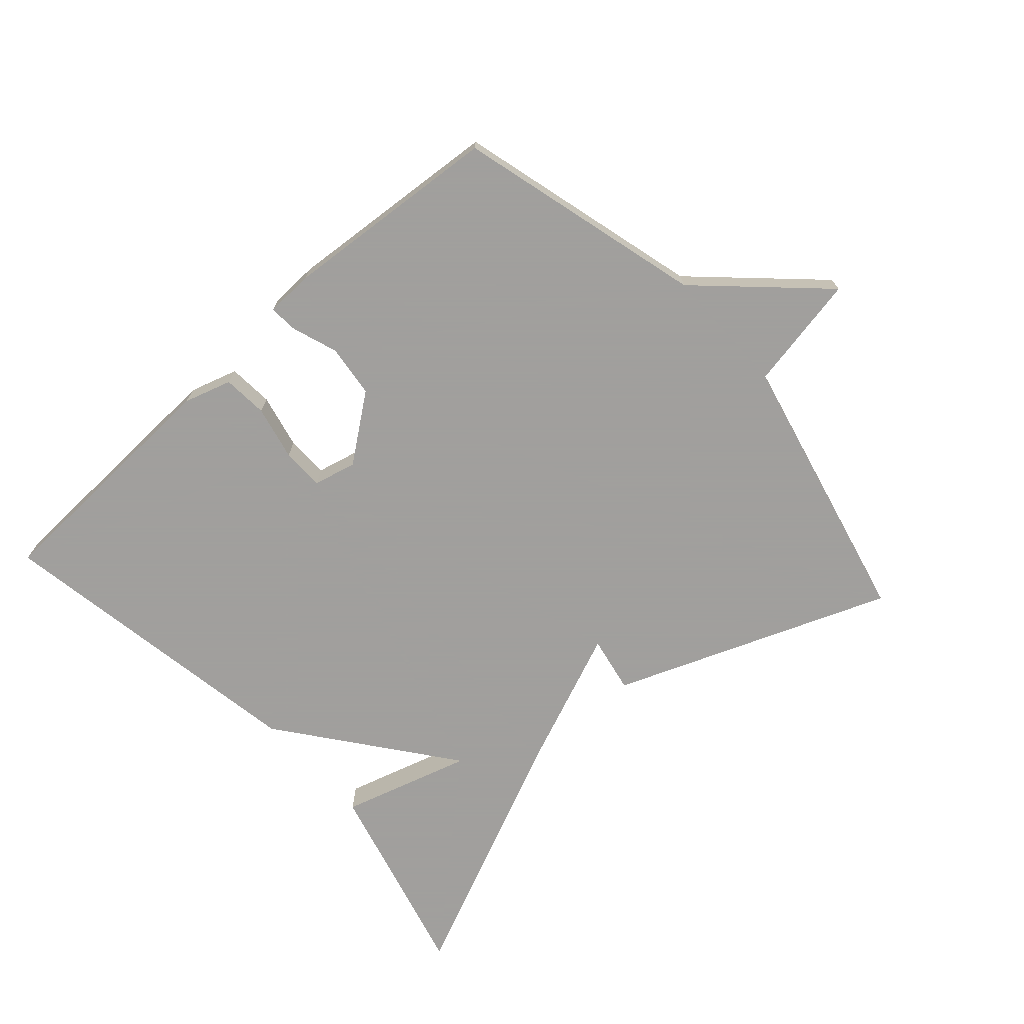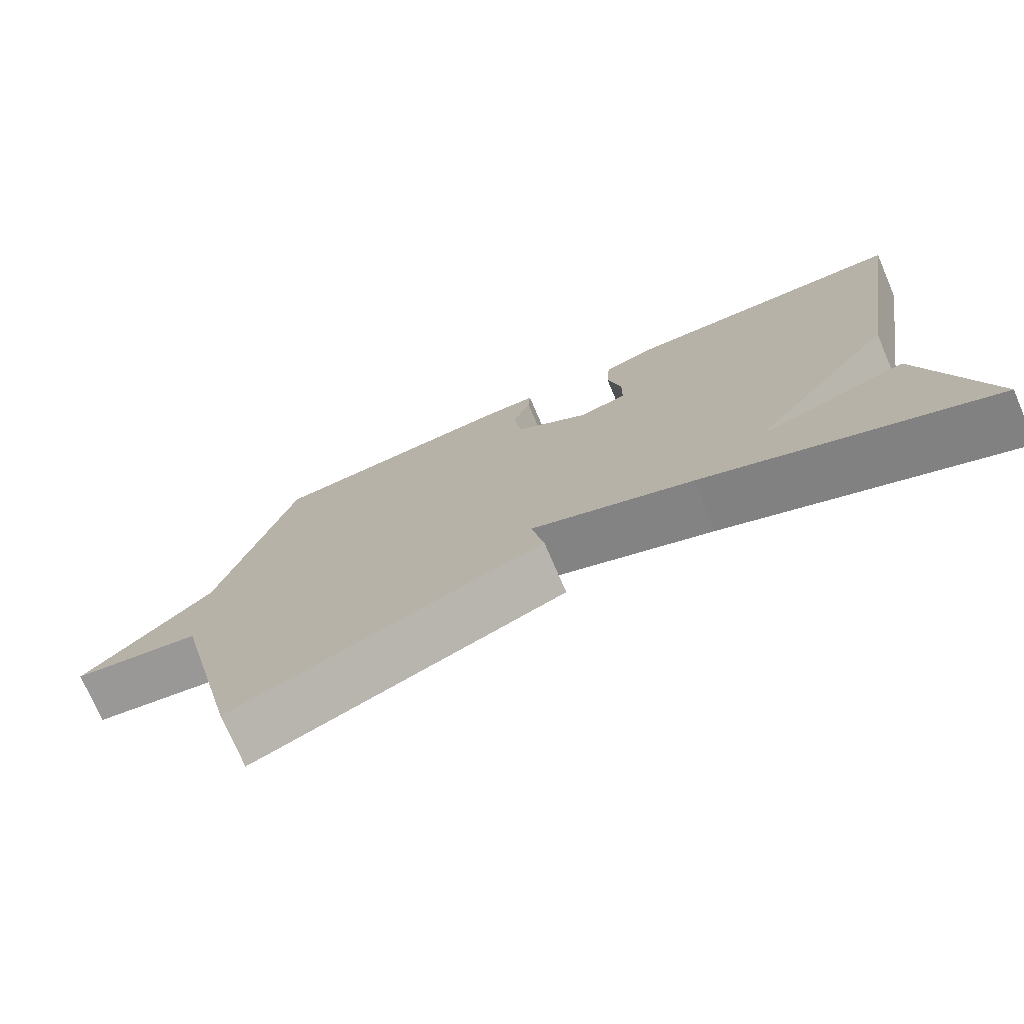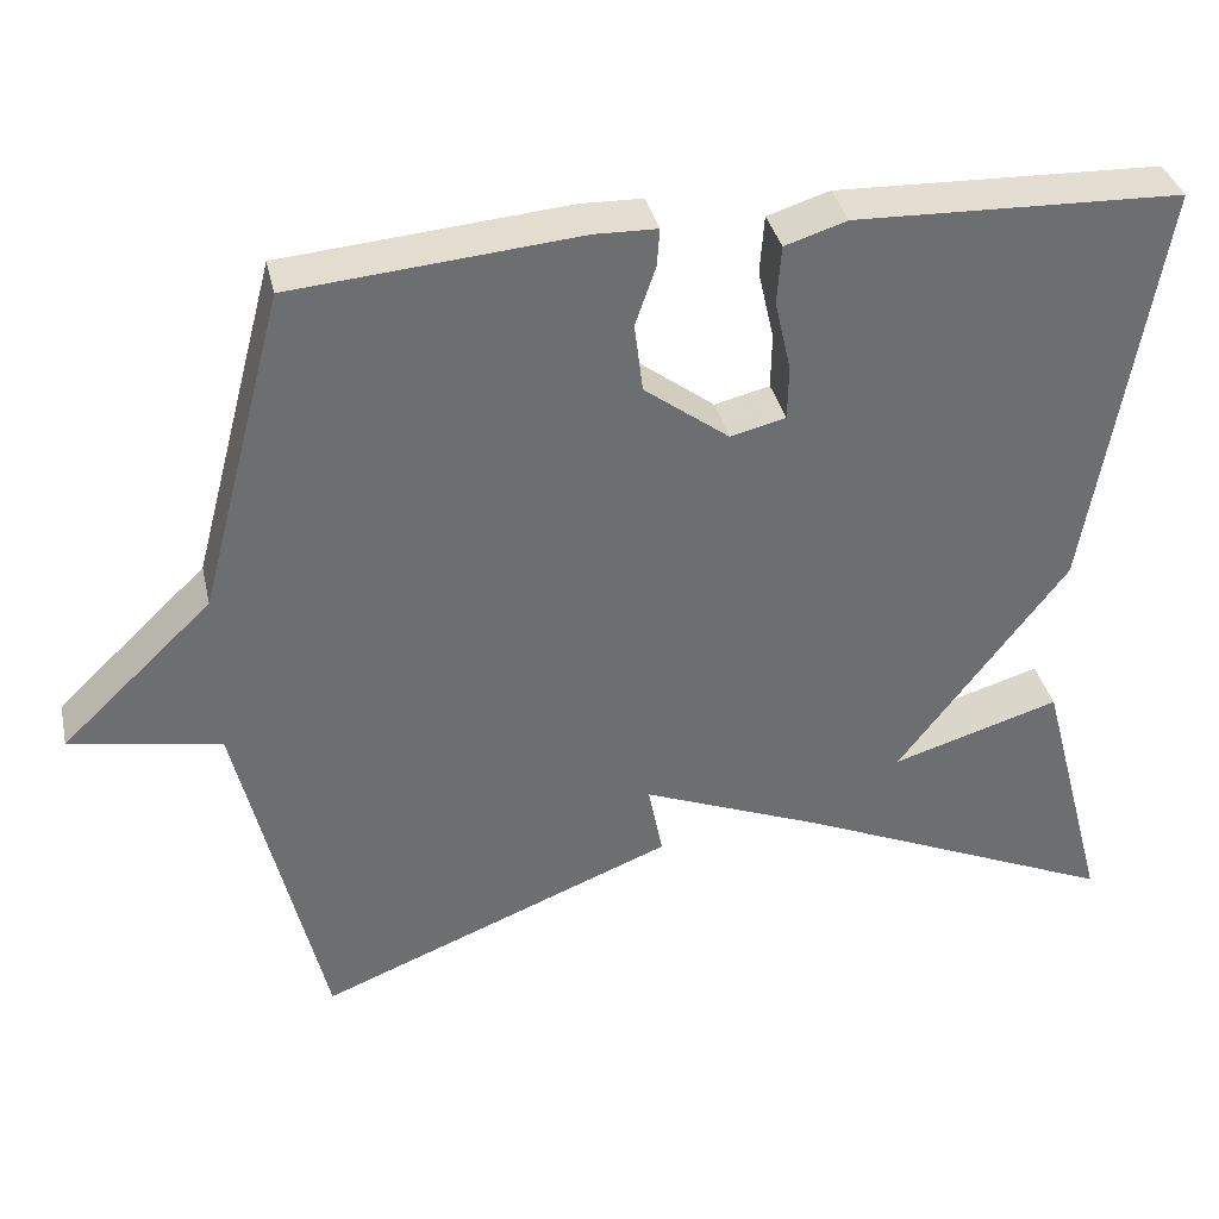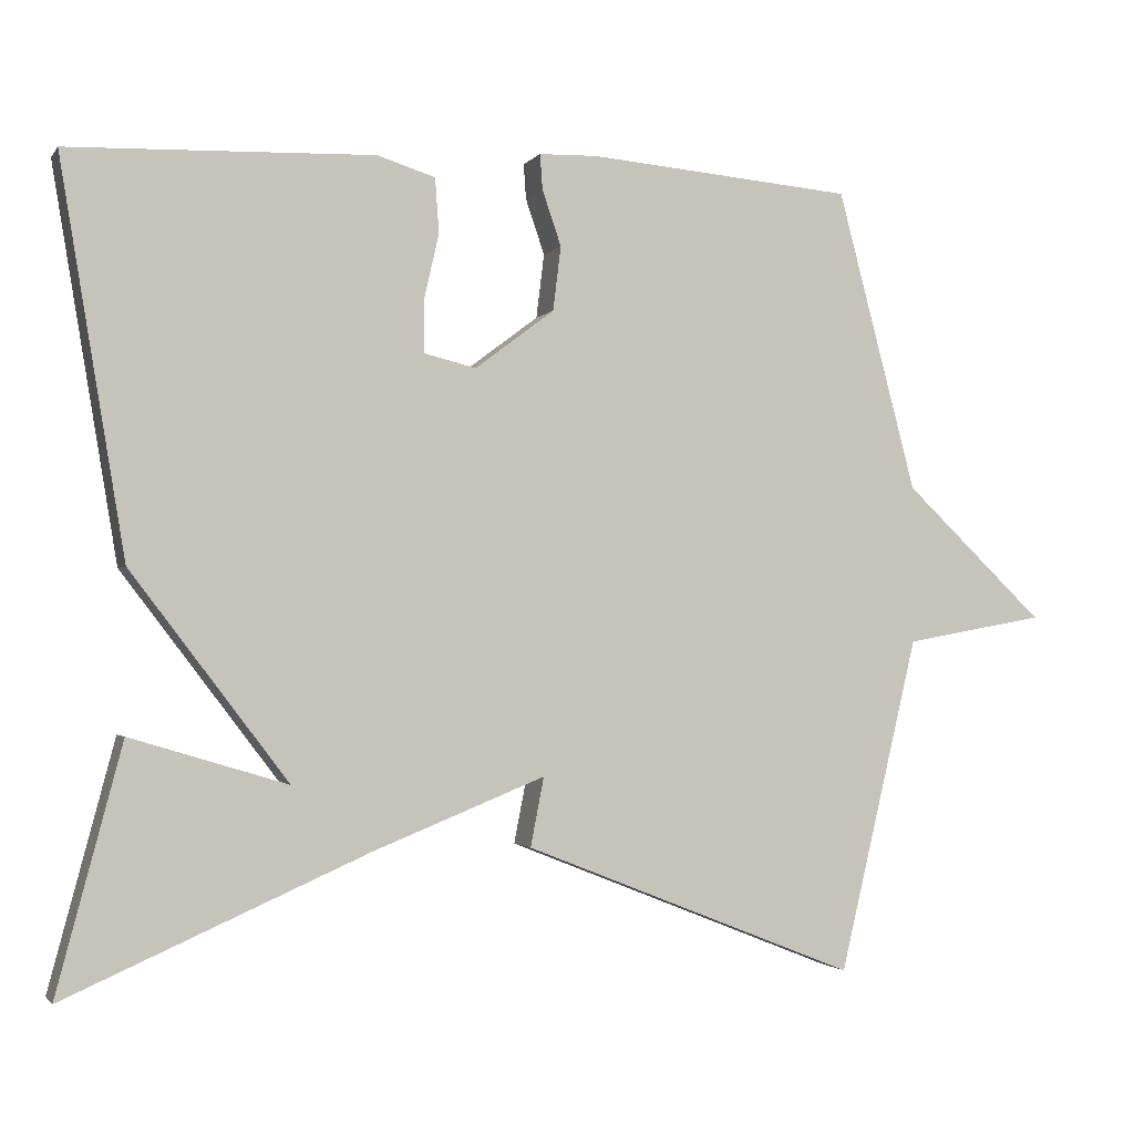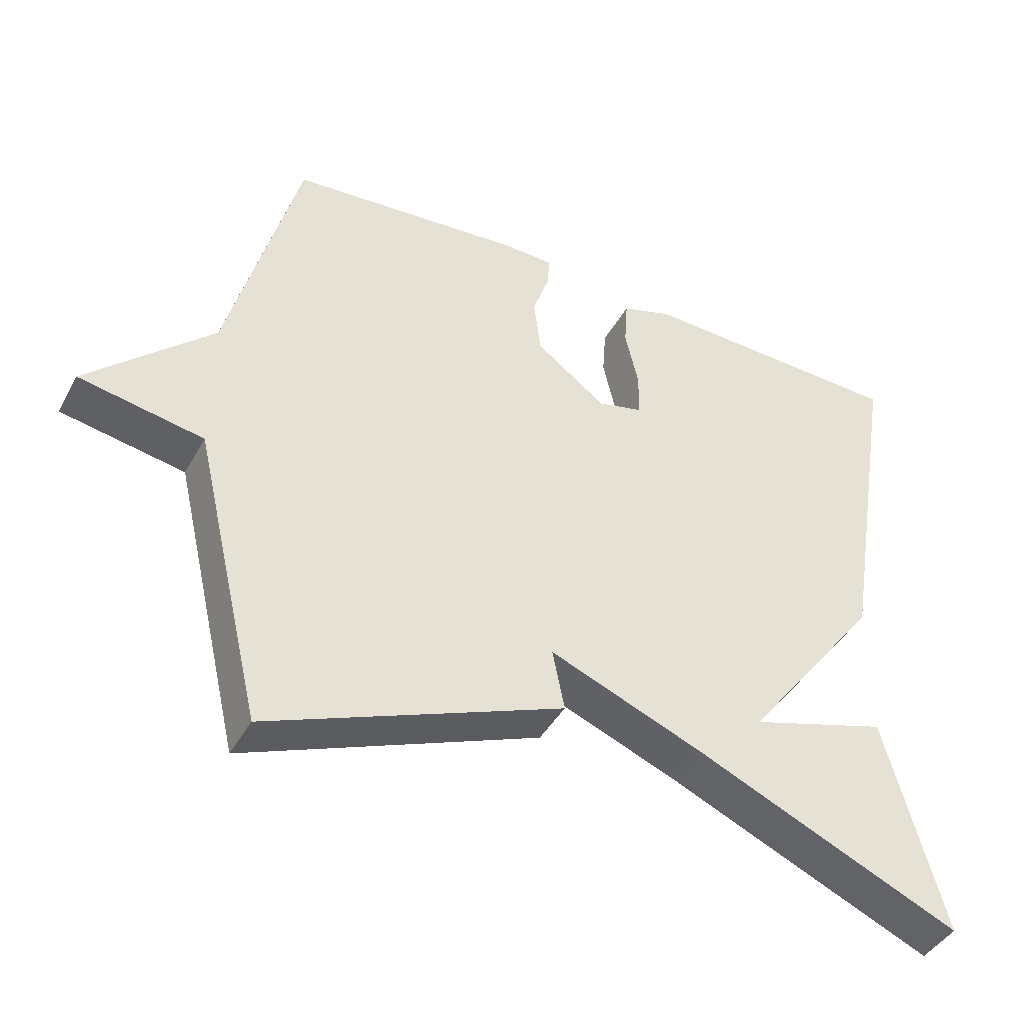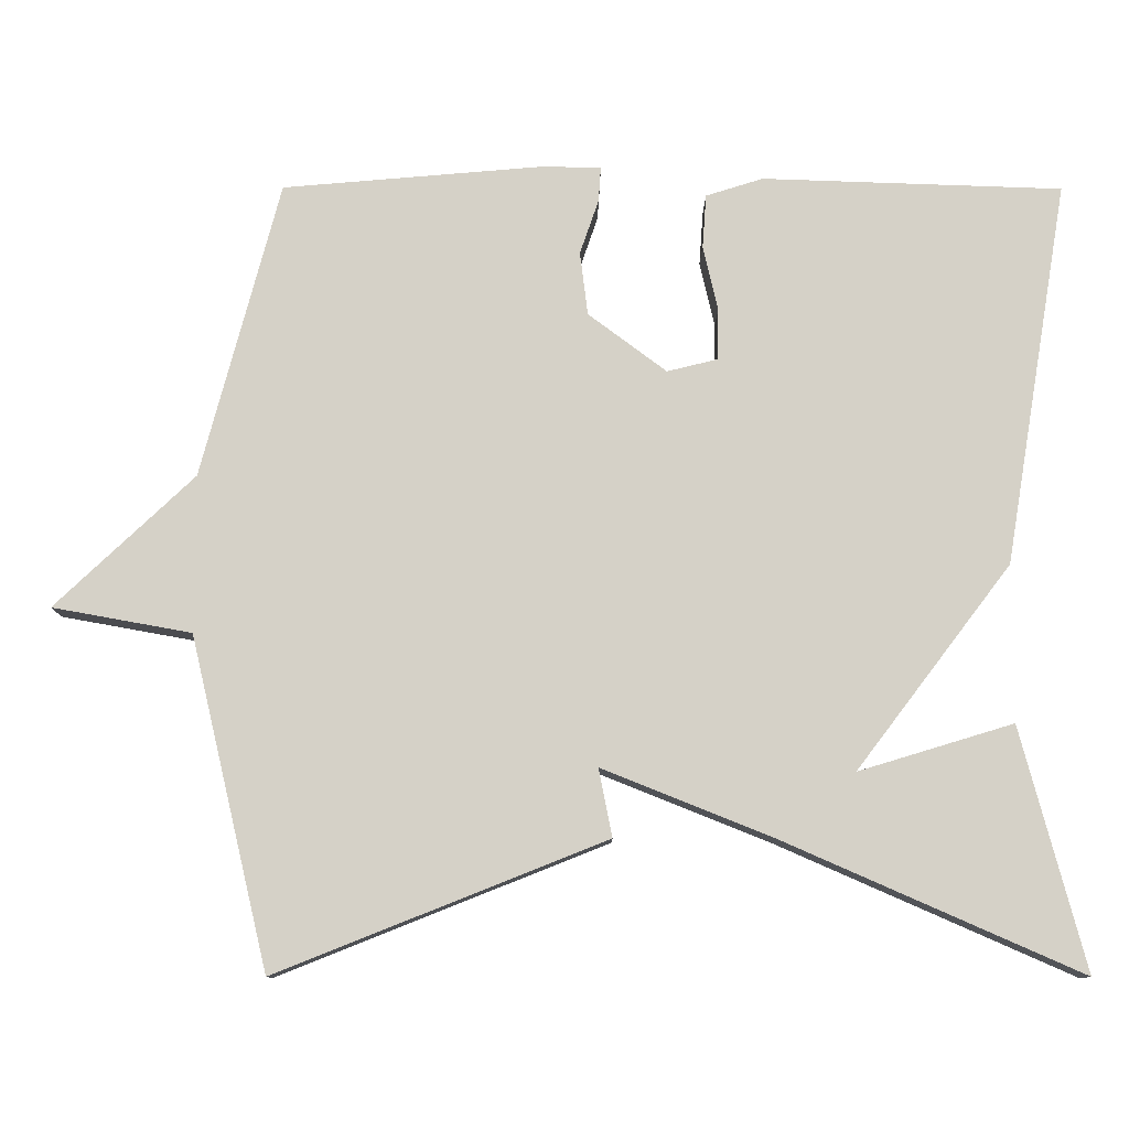
<metadata>
{"format":"obj","ext":"obj","renderer":"f3d","projection":"perspective","resolution":1024,"background":"white","views":[{"elev":-71.5,"azim":42.1,"up":"+Y"},{"elev":-74.8,"azim":-156.7,"up":"+Z"},{"elev":36.1,"azim":167.4,"up":"+Z"},{"elev":-1.8,"azim":-18.0,"up":"+Z"},{"elev":-42.6,"azim":153.0,"up":"+Z"},{"elev":-10.7,"azim":179.7,"up":"+Z"}]}
</metadata>
<code>
v 0.5 0.07 0.5
v 0.6 0.07 0.121
v 0.777 0.07 -0.047
v 0.6 0.07 -0.079
v 0.5 0.07 -0.5
v 0.08 0.07 -0.333
v 0.097 0.07 -0.246
v -0.12 0.07 -0.333
v -0.5 0.07 -0.5
v -0.418 0.07 -0.191
v -0.22 0.07 -0.251
v -0.418 0.07 0.009
v -0.5 0.07 0.5
v -0.116 0.07 0.513
v -0.043 0.07 0.49
v -0.038 0.07 0.421
v -0.057 0.07 0.338
v -0.056 0.07 0.273
v 0.009 0.07 0.257
v 0.109 0.07 0.332
v 0.119 0.07 0.413
v 0.095 0.07 0.483
v 0.092 0.07 0.527
v 0.165 0.07 0.529
v 0.5 0 0.5
v 0.6 0 0.121
v 0.777 0 -0.047
v 0.6 0 -0.079
v 0.5 0 -0.5
v 0.08 0 -0.333
v 0.097 0 -0.246
v -0.12 0 -0.333
v -0.5 0 -0.5
v -0.418 0 -0.191
v -0.22 0 -0.251
v -0.418 0 0.009
v -0.5 0 0.5
v -0.116 0 0.513
v -0.043 0 0.49
v -0.038 0 0.421
v -0.057 0 0.338
v -0.056 0 0.273
v 0.009 0 0.257
v 0.109 0 0.332
v 0.119 0 0.413
v 0.095 0 0.483
v 0.092 0 0.527
v 0.165 0 0.529
f 24 1 2
f 23 24 2
f 22 23 2
f 21 22 2
f 2 3 4
f 21 2 4
f 20 21 4
f 19 20 4 5
f 18 19 5
f 15 16 17
f 14 15 17
f 13 14 17
f 12 13 17
f 11 12 17
f 11 17 18
f 8 9 10 11
f 7 8 11 18
f 5 6 7
f 5 7 18
f 26 25 48
f 26 48 47
f 26 47 46
f 26 46 45
f 28 27 26
f 28 26 45
f 28 45 44
f 29 28 44 43
f 29 43 42
f 41 40 39
f 41 39 38
f 41 38 37
f 41 37 36
f 41 36 35
f 42 41 35
f 35 34 33 32
f 42 35 32 31
f 31 30 29
f 42 31 29
f 1 25 26 2
f 2 26 27 3
f 3 27 28 4
f 4 28 29 5
f 5 29 30 6
f 6 30 31 7
f 7 31 32 8
f 8 32 33 9
f 9 33 34 10
f 10 34 35 11
f 11 35 36 12
f 12 36 37 13
f 13 37 38 14
f 14 38 39 15
f 15 39 40 16
f 16 40 41 17
f 17 41 42 18
f 18 42 43 19
f 19 43 44 20
f 20 44 45 21
f 21 45 46 22
f 22 46 47 23
f 23 47 48 24
f 24 48 25 1

</code>
